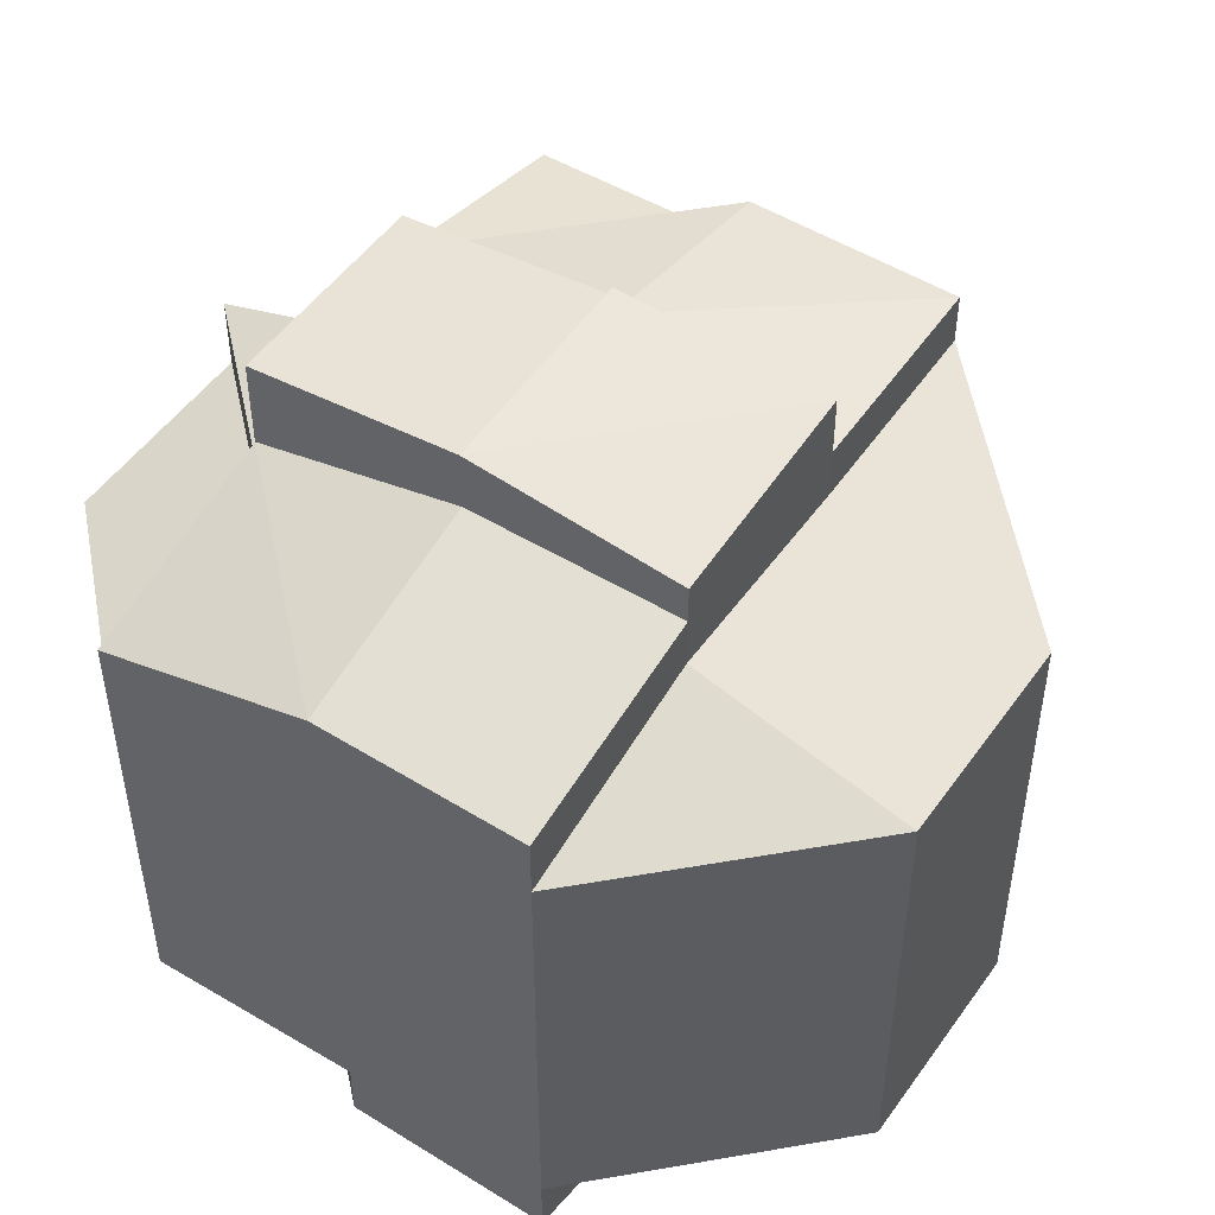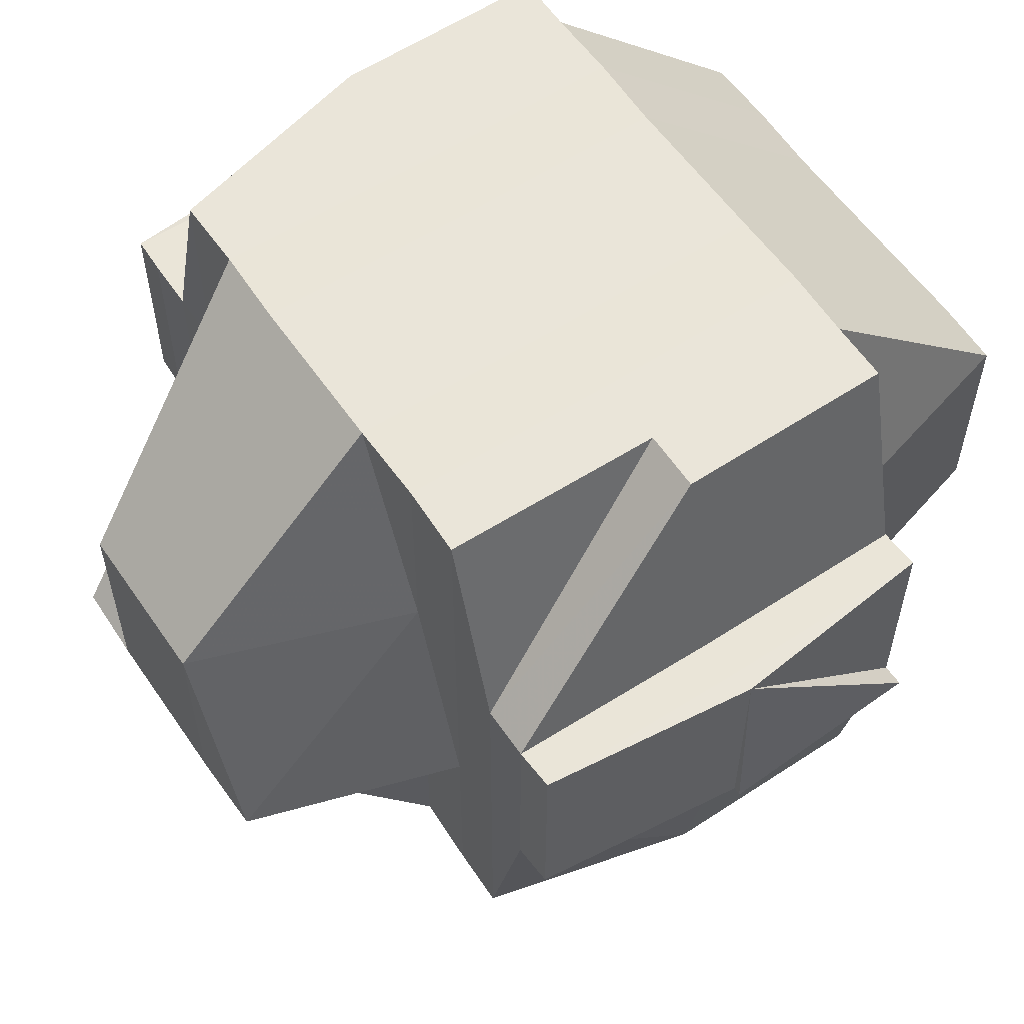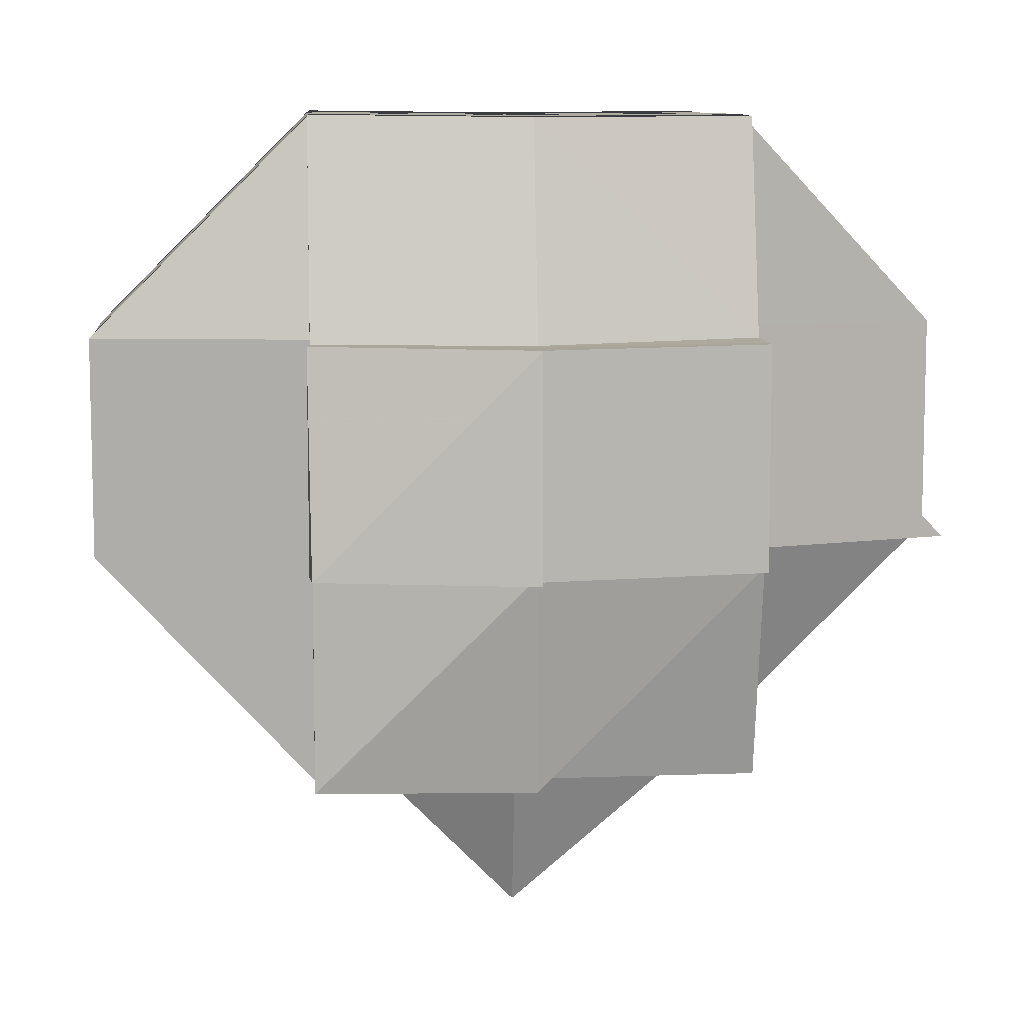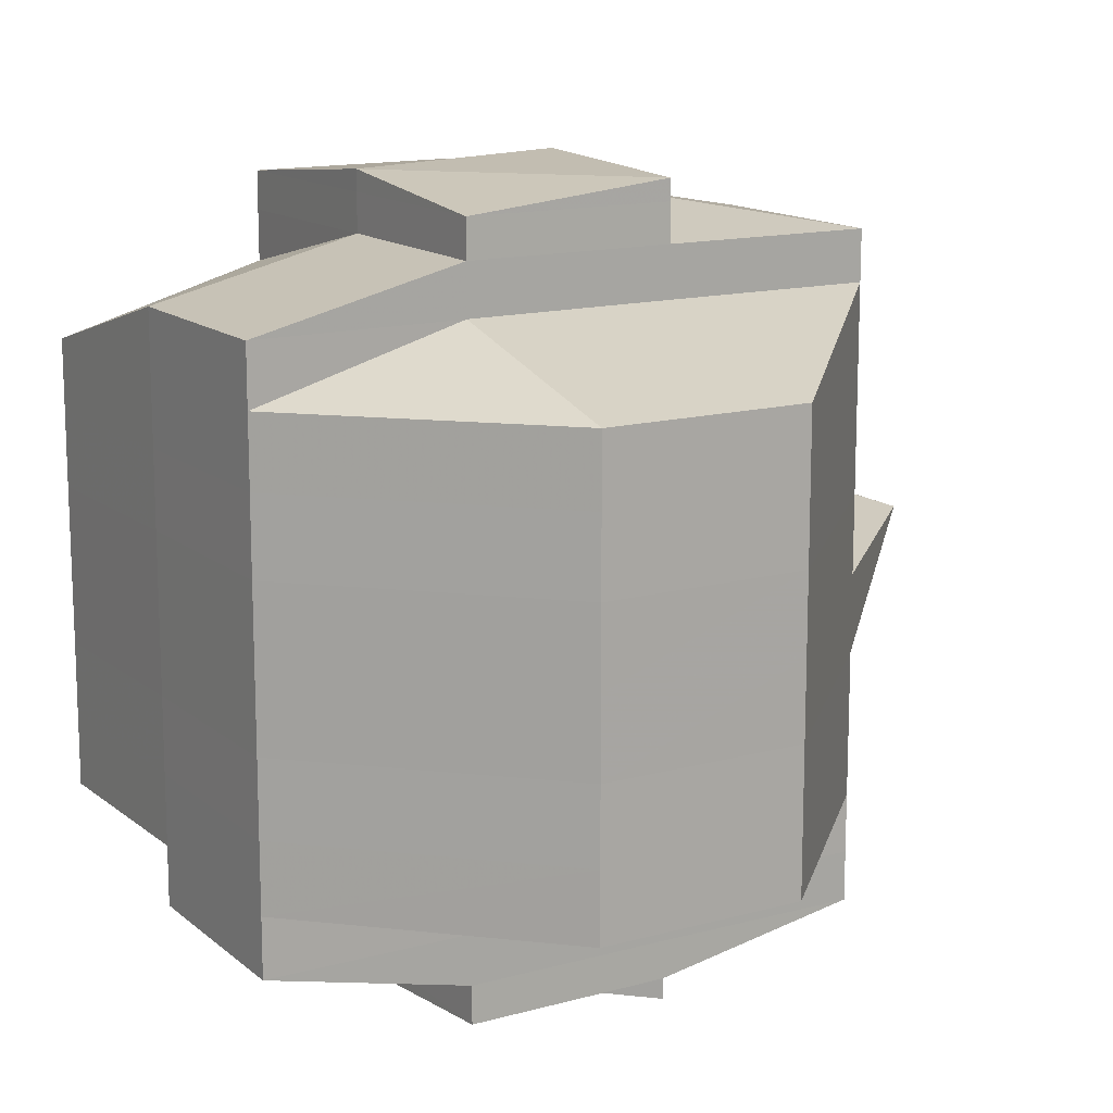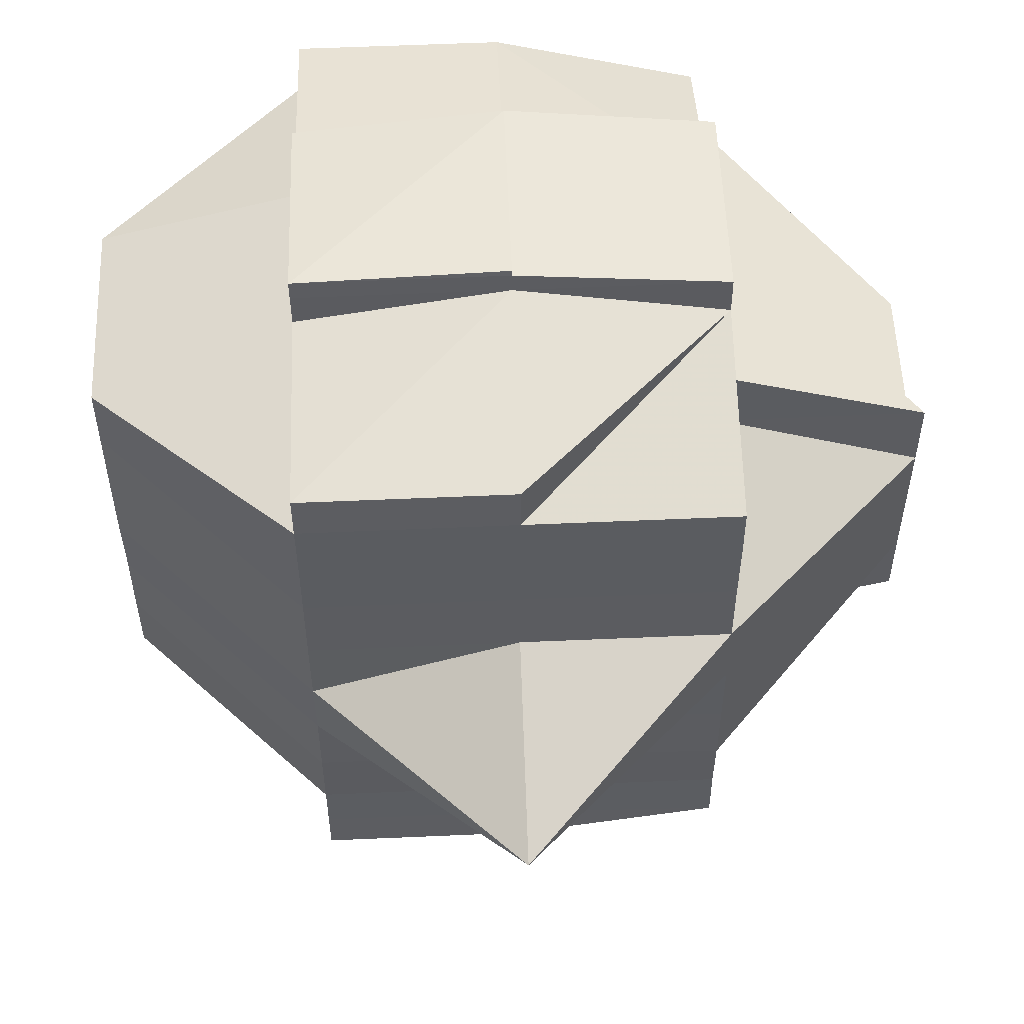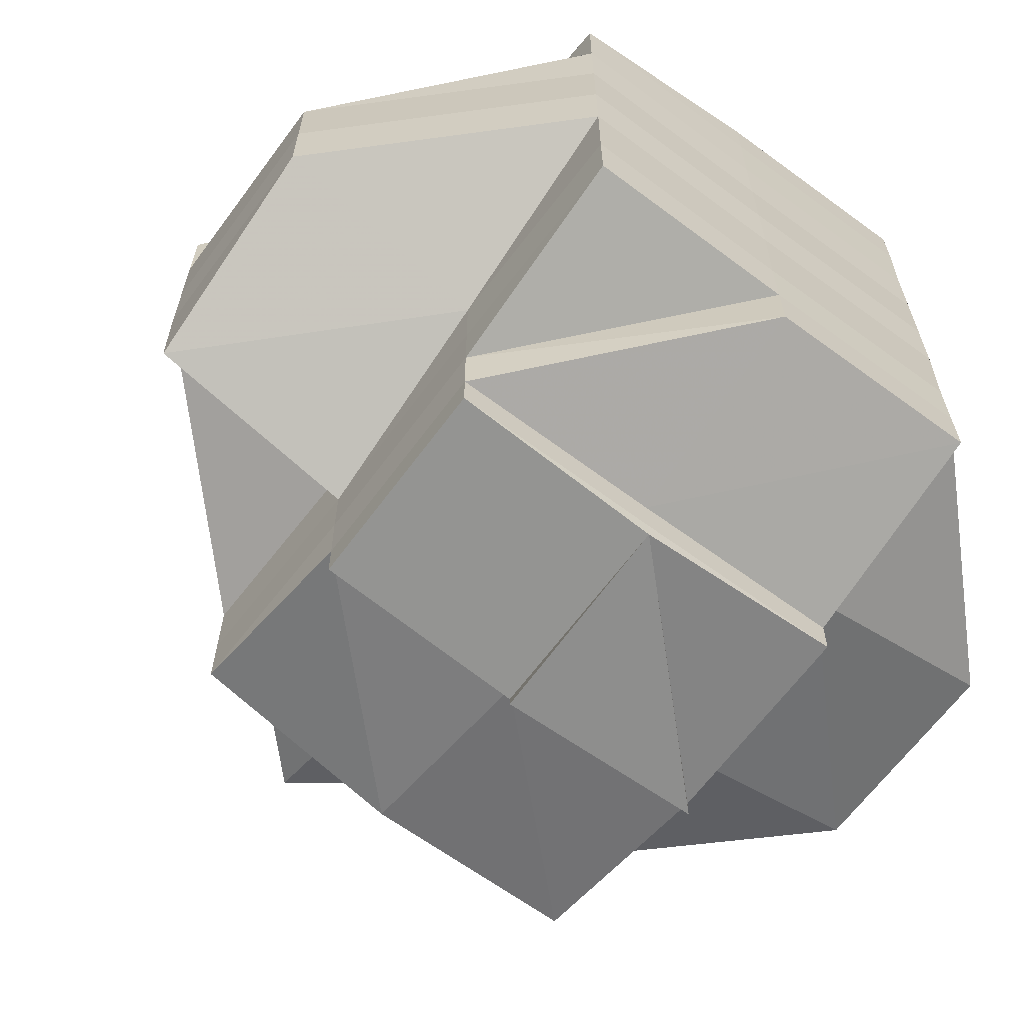
<metadata>
{"format":"obj","ext":"obj","renderer":"f3d","projection":"perspective","resolution":1024,"background":"white","views":[{"elev":50.0,"azim":-146.4,"up":"+Z"},{"elev":58.2,"azim":146.1,"up":"+Y"},{"elev":9.1,"azim":-4.0,"up":"+Y"},{"elev":14.0,"azim":-121.3,"up":"+Z"},{"elev":55.1,"azim":-2.3,"up":"+Z"},{"elev":-64.2,"azim":143.1,"up":"+Z"}]}
</metadata>
<code>
o 2843
v 2219 1884 21.09
v 2219 1884 21.09
v 2219 1884 21.09
v 2219 1884 21.09
v 2219 1884 21.09
v 2219 1884 21.09
v 2219 1884 21.09
v 2219 1884 21.09
v 2219 1884 21.09
v 2219 1884 21.09
v 2219 1884 21.09
v 2219 1884 21.09
v 2219 1884 21.09
v 2219 1884 21.09
v 2219 1884 21.09
v 2219 1884 21.09
v 2219 1884 21.09
v 2219 1884 21.09
v 2219 1884 21.09
v 2219 1884 21.09
v 2219 1884 21.08
v 2219 1884 21.09
v 2219 1884 21.09
v 2219 1884 21.09
v 2219 1884 21.09
v 2219 1884 21.09
v 2219 1884 21.09
v 2219 1884 21.09
v 2219 1884 21.08
v 2219 1884 21.08
v 2219 1884 21.08
v 2219 1884 21.08
v 2219 1884 21.08
v 2219 1884 21.08
v 2219 1884 21.08
v 2219 1884 21.08
v 2219 1884 21.08
v 2219 1884 21.08
v 2219 1884 21.08
v 2219 1884 21.08
v 2219 1884 21.08
v 2219 1884 21.08
v 2219 1884 21.08
v 2219 1884 21.07
v 2219 1884 21.08
v 2219 1884 21.08
v 2219 1884 21.08
v 2219 1884 21.08
v 2219 1884 21.08
v 2219 1884 21.08
v 2219 1884 21.08
v 2219 1884 21.07
v 2219 1884 21.08
v 2219 1884 21.07
v 2219 1884 21.08
v 2219 1884 21.08
v 2219 1884 21.08
v 2219 1884 21.08
v 2219 1884 21.09
v 2219 1884 21.08
v 2219 1884 21.09
v 2219 1884 21.09
v 2219 1884 21.09
v 2219 1884 21.07
v 2219 1884 21.07
v 2219 1884 21.07
v 2219 1884 21.07
v 2219 1884 21.07
v 2219 1884 21.07
v 2219 1884 21.07
v 2219 1884 21.07
v 2219 1884 21.08
v 2219 1884 21.08
v 2219 1884 21.08
v 2219 1884 21.08
v 2219 1884 21.08
v 2219 1884 21.09
v 2219 1884 21.07
v 2219 1884 21.07
v 2219 1884 21.07
v 2219 1884 21.07
v 2219 1884 21.06
v 2219 1884 21.06
v 2219 1884 21.07
v 2219 1884 21.06
v 2219 1884 21.06
v 2219 1884 21.06
v 2219 1884 21.06
v 2219 1884 21.06
v 2219 1884 21.06
v 2219 1884 21.06
v 2219 1884 21.06
v 2219 1884 21.06
v 2219 1884 21.06
v 2219 1884 21.06
v 2219 1884 21.06
v 2219 1884 21.06
v 2219 1884 21.06
v 2219 1884 21.05
v 2219 1884 21.06
v 2219 1884 21.05
v 2219 1884 21.06
v 2219 1884 21.06
v 2219 1884 21.05
v 2219 1884 21.05
v 2219 1884 21.05
v 2219 1884 21.05
v 2219 1884 21.05
v 2219 1884 21.05
v 2219 1884 21.06
v 2219 1884 21.06
v 2219 1884 21.06
v 2219 1884 21.06
v 2219 1884 21.06
v 2219 1884 21.06
v 2219 1884 21.06
v 2219 1884 21.06
v 2219 1884 21.07
v 2219 1884 21.06
v 2219 1884 21.07
v 2219 1884 21.07
v 2219 1884 21.06
v 2219 1884 21.06
v 2219 1884 21.06
v 2219 1884 21.06
v 2219 1884 21.06
v 2219 1884 21.06
v 2219 1884 21.06
v 2219 1884 21.06
v 2219 1884 21.06
v 2219 1884 21.05
v 2219 1884 21.06
v 2219 1884 21.05
v 2219 1884 21.05
v 2219 1884 21.05
v 2219 1884 21.05
v 2219 1884 21.05
v 2219 1884 21.05
v 2219 1884 21.06
v 2219 1884 21.05
v 2219 1884 21.05
v 2219 1884 21.05
v 2219 1884 21.05
v 2219 1884 21.05
v 2219 1884 21.05
v 2219 1884 21.05
v 2219 1884 21.06
v 2219 1884 21.05
v 2219 1884 21.05
v 2219 1884 21.05
v 2219 1884 21.05
v 2219 1884 21.05
v 2219 1884 21.05
v 2219 1884 21.05
v 2219 1884 21.05
v 2219 1884 21.05
v 2219 1884 21.05
v 2219 1884 21.05
v 2219 1884 21.05
v 2219 1884 21.05
v 2219 1884 21.05
v 2219 1884 21.05
v 2219 1884 21.05
v 2219 1884 21.05
v 2219 1884 21.05
v 2219 1884 21.05
v 2219 1884 21.05
v 2219 1884 21.05
v 2219 1884 21.05
v 2219 1884 21.05
v 2219 1884 21.05
v 2219 1884 21.05
v 2219 1884 21.06
v 2219 1884 21.06
v 2219 1884 21.06
v 2219 1884 21.06
v 2219 1884 21.06
v 2219 1884 21.06
v 2219 1884 21.06
v 2219 1884 21.06
v 2219 1884 21.06
v 2219 1884 21.06
v 2219 1884 21.06
v 2219 1884 21.06
v 2219 1884 21.07
v 2219 1884 21.06
v 2219 1884 21.06
v 2219 1884 21.06
v 2219 1884 21.07
v 2219 1884 21.07
v 2219 1884 21.06
v 2219 1884 21.07
v 2219 1884 21.07
v 2219 1884 21.07
v 2219 1884 21.07
v 2219 1884 21.07
v 2219 1884 21.08
v 2219 1884 21.07
v 2219 1884 21.07
v 2219 1884 21.08
v 2219 1884 21.08
v 2219 1884 21.08
v 2219 1884 21.07
v 2219 1884 21.08
v 2219 1884 21.08
v 2219 1884 21.08
v 2219 1884 21.08
v 2219 1884 21.09
v 2219 1884 21.08
v 2219 1884 21.08
v 2219 1884 21.09
v 2219 1884 21.08
v 2219 1884 21.09
v 2219 1884 21.08
v 2219 1884 21.08
v 2219 1884 21.08
v 2219 1884 21.08
v 2219 1884 21.08
v 2219 1884 21.08
v 2219 1884 21.09
v 2219 1884 21.09
v 2219 1884 21.08
v 2219 1884 21.08
v 2219 1884 21.08
v 2219 1884 21.09
v 2219 1884 21.08
v 2219 1884 21.08
v 2219 1884 21.08
v 2219 1884 21.08
v 2219 1884 21.08
v 2219 1884 21.07
v 2219 1884 21.07
v 2219 1884 21.07
v 2219 1884 21.07
v 2219 1884 21.07
v 2219 1884 21.07
v 2219 1884 21.07
v 2219 1884 21.06
v 2219 1884 21.07
v 2219 1884 21.06
v 2219 1884 21.09
v 2219 1884 21.09
v 2219 1884 21.09
v 2219 1884 21.09
v 2219 1884 21.09
v 2219 1884 21.09
v 2219 1884 21.09
v 2219 1884 21.09
v 2219 1884 21.09
v 2219 1884 21.09
v 2219 1884 21.09
v 2219 1884 21.09
v 2219 1884 21.09
v 2219 1884 21.06
v 2219 1884 21.06
v 2219 1884 21.07
v 2219 1884 21.06
v 2219 1884 21.06
f 1 2 3
f 4 5 3
f 1 6 7
f 7 8 3
f 9 10 8
f 6 11 12
f 13 14 7
f 15 16 13
f 14 17 12
f 14 18 17
f 19 20 14
f 20 21 22
f 23 22 14
f 22 24 14
f 24 25 26
f 27 26 28
f 22 29 24
f 29 30 18
f 31 29 22
f 32 33 30
f 29 32 34
f 31 35 29
f 35 32 29
f 36 37 32
f 38 35 31
f 39 38 31
f 38 40 35
f 41 40 38
f 42 43 38
f 43 44 40
f 40 45 46
f 47 39 31
f 48 39 47
f 49 50 39
f 51 49 47
f 50 52 53
f 53 54 55
f 56 55 57
f 58 47 59
f 47 60 61
f 62 61 63
f 62 47 23
f 64 65 53
f 64 66 65
f 67 66 64
f 66 68 65
f 69 67 64
f 67 70 66
f 69 71 72
f 73 72 74
f 73 74 75
f 76 75 77
f 78 67 69
f 79 70 67
f 78 79 67
f 70 80 66
f 66 80 68
f 80 81 68
f 80 82 81
f 82 83 84
f 85 86 83
f 87 82 80
f 70 87 80
f 87 88 82
f 89 87 70
f 79 89 70
f 89 90 87
f 90 88 87
f 88 91 85
f 92 90 89
f 88 93 94
f 91 95 93
f 96 91 88
f 97 98 88
f 98 99 91
f 92 100 90
f 100 101 96
f 100 102 103
f 101 104 102
f 101 105 104
f 106 101 100
f 107 108 101
f 109 107 101
f 110 106 100
f 111 109 110
f 110 100 92
f 112 110 113
f 114 110 92
f 115 110 114
f 114 92 116
f 116 92 89
f 116 89 79
f 117 114 116
f 115 114 117
f 118 116 79
f 117 116 118
f 118 79 78
f 119 115 117
f 120 117 118
f 119 117 120
f 121 118 78
f 120 118 121
f 122 115 119
f 122 123 115
f 123 124 125
f 126 122 127
f 128 129 122
f 130 123 122
f 130 131 132
f 133 134 131
f 135 133 136
f 137 136 130
f 123 138 139
f 138 140 124
f 136 141 138
f 141 142 140
f 141 143 142
f 138 141 106
f 144 145 141
f 146 138 147
f 148 141 146
f 149 150 148
f 150 151 152
f 153 151 154
f 155 156 154
f 155 157 158
f 159 157 160
f 161 157 162
f 163 162 164
f 163 164 165
f 166 167 163
f 168 167 169
f 169 163 170
f 171 163 172
f 171 172 91
f 172 163 137
f 91 172 173
f 172 137 173
f 173 137 174
f 174 137 130
f 173 174 175
f 174 130 176
f 175 174 176
f 177 178 175
f 179 177 180
f 175 176 181
f 176 182 183
f 176 183 184
f 181 184 185
f 181 176 186
f 187 188 181
f 189 187 190
f 191 181 190
f 190 181 192
f 190 192 193
f 193 192 194
f 195 190 193
f 81 190 195
f 68 81 195
f 68 195 196
f 65 68 196
f 65 196 40
f 40 196 197
f 196 195 198
f 195 193 198
f 196 198 197
f 198 193 199
f 193 194 199
f 197 198 200
f 198 199 200
f 197 200 32
f 32 200 201
f 200 199 202
f 200 202 201
f 199 194 203
f 199 203 202
f 201 202 204
f 202 203 205
f 202 205 204
f 201 204 206
f 207 206 208
f 209 210 206
f 24 206 211
f 211 212 213
f 206 214 211
f 206 204 214
f 214 215 211
f 204 216 214
f 214 216 215
f 204 205 216
f 216 217 215
f 205 218 216
f 216 218 217
f 215 217 219
f 215 219 220
f 221 222 220
f 217 73 219
f 219 73 223
f 220 224 225
f 217 226 73
f 218 226 217
f 226 227 73
f 227 228 73
f 228 229 230
f 227 69 228
f 231 69 227
f 226 231 227
f 231 78 69
f 121 78 231
f 232 231 226
f 232 121 231
f 218 232 226
f 233 121 232
f 234 232 218
f 234 233 232
f 205 234 218
f 233 120 121
f 203 234 205
f 203 235 234
f 235 233 234
f 194 235 203
f 236 120 233
f 235 236 233
f 236 119 120
f 194 237 235
f 237 236 235
f 192 237 194
f 238 119 236
f 237 238 236
f 238 122 119
f 186 122 238
f 186 238 237
f 239 240 237
f 241 242 5
f 241 225 242
f 220 62 241
f 243 220 241
f 244 243 245
f 246 241 247
f 248 249 246
f 250 251 247
f 251 252 253
f 254 255 256
f 257 258 255

</code>
